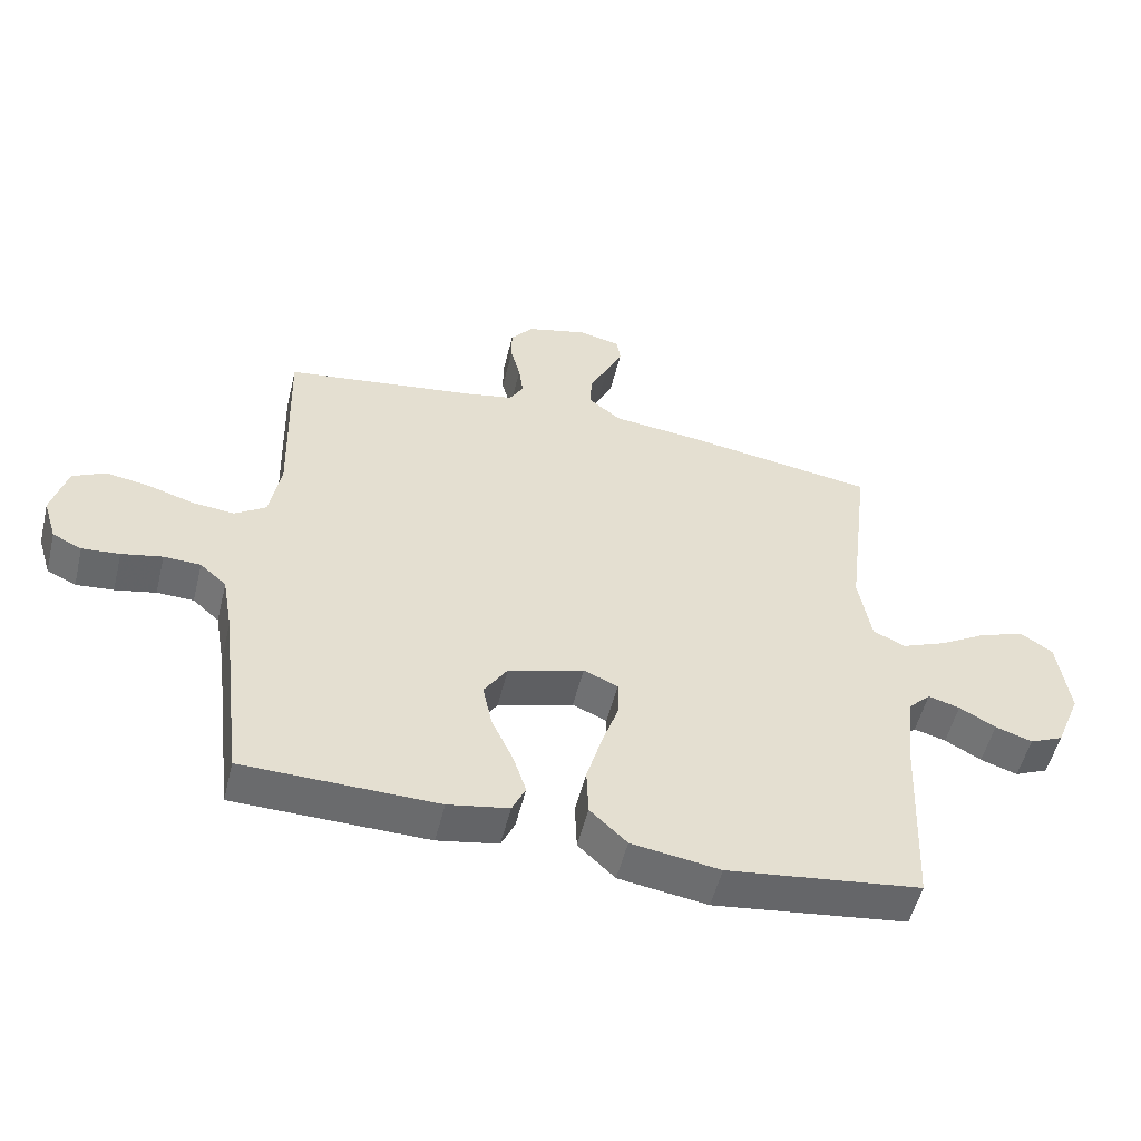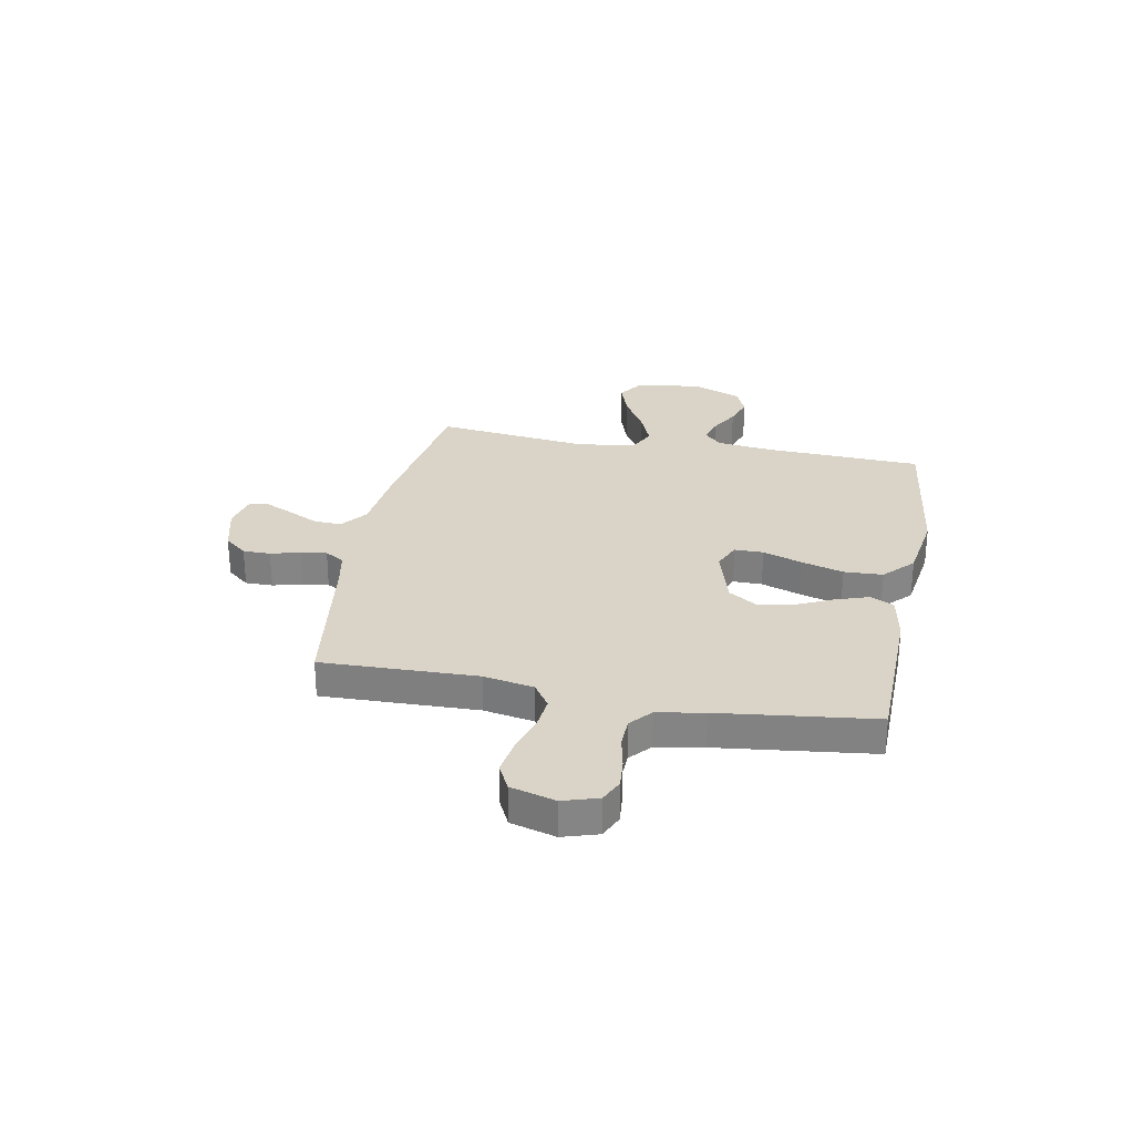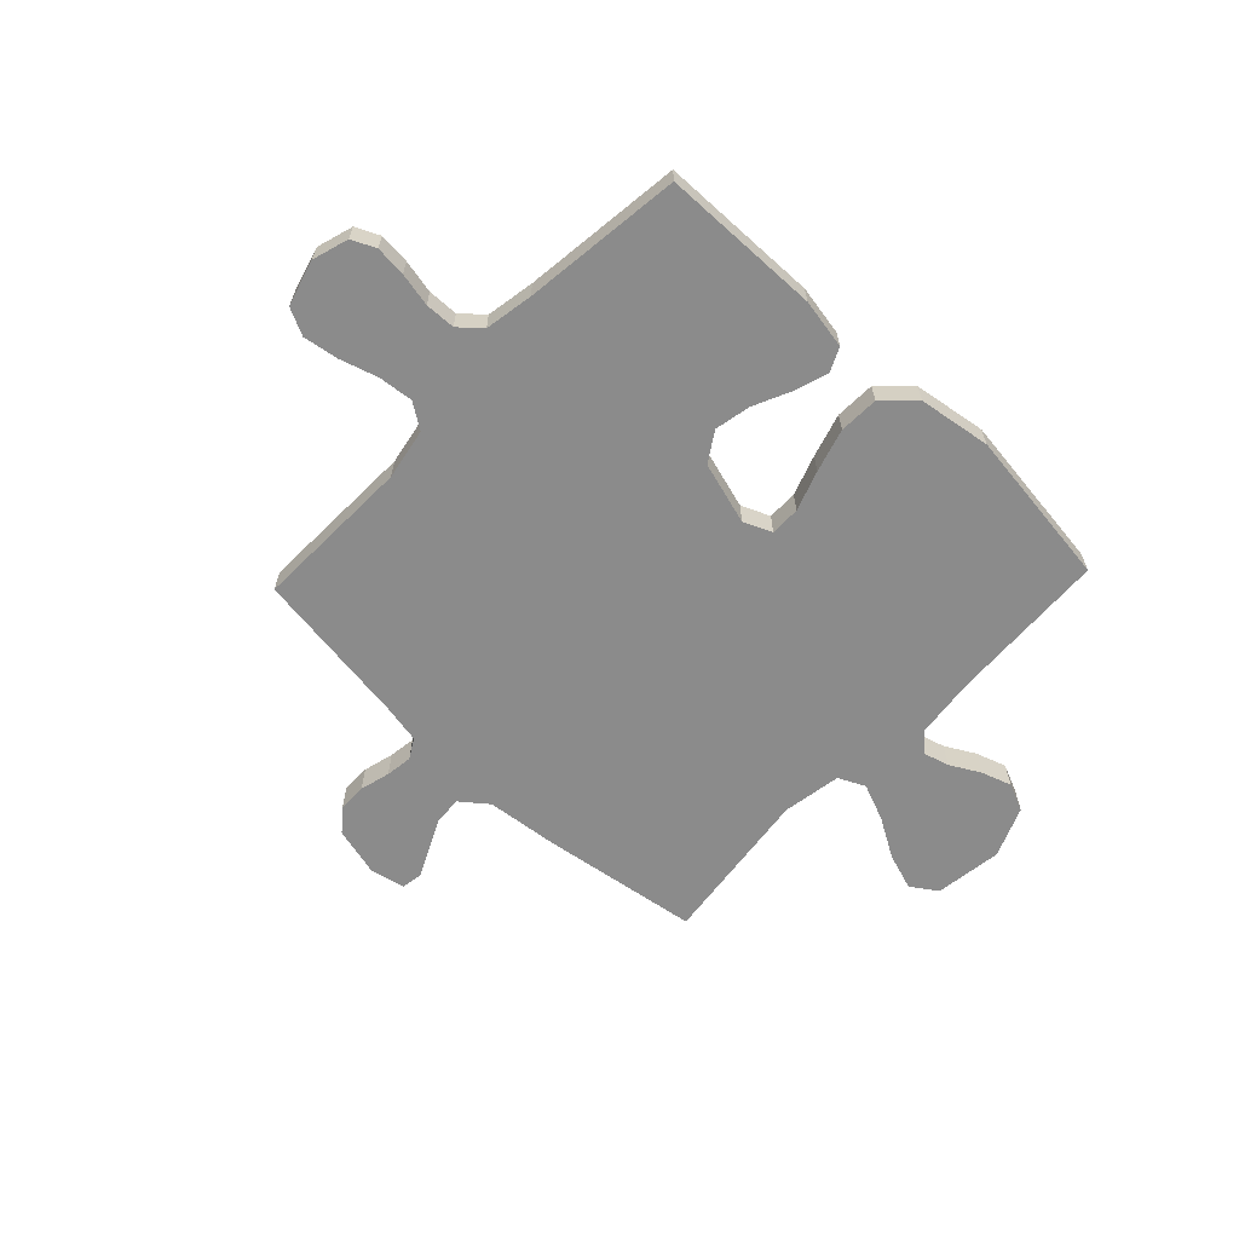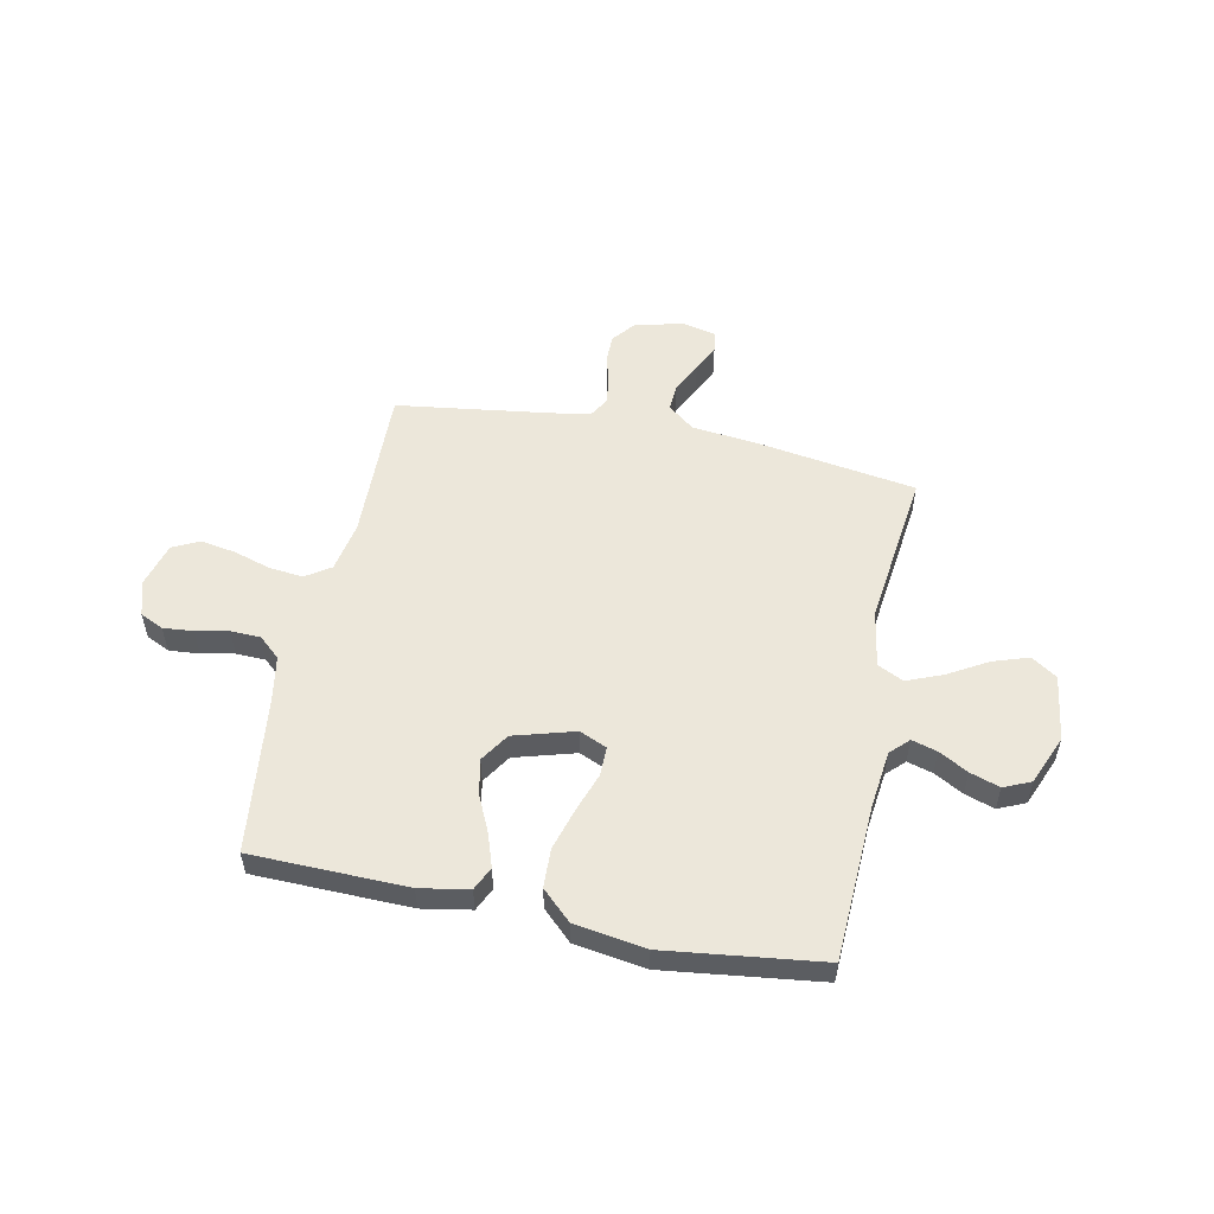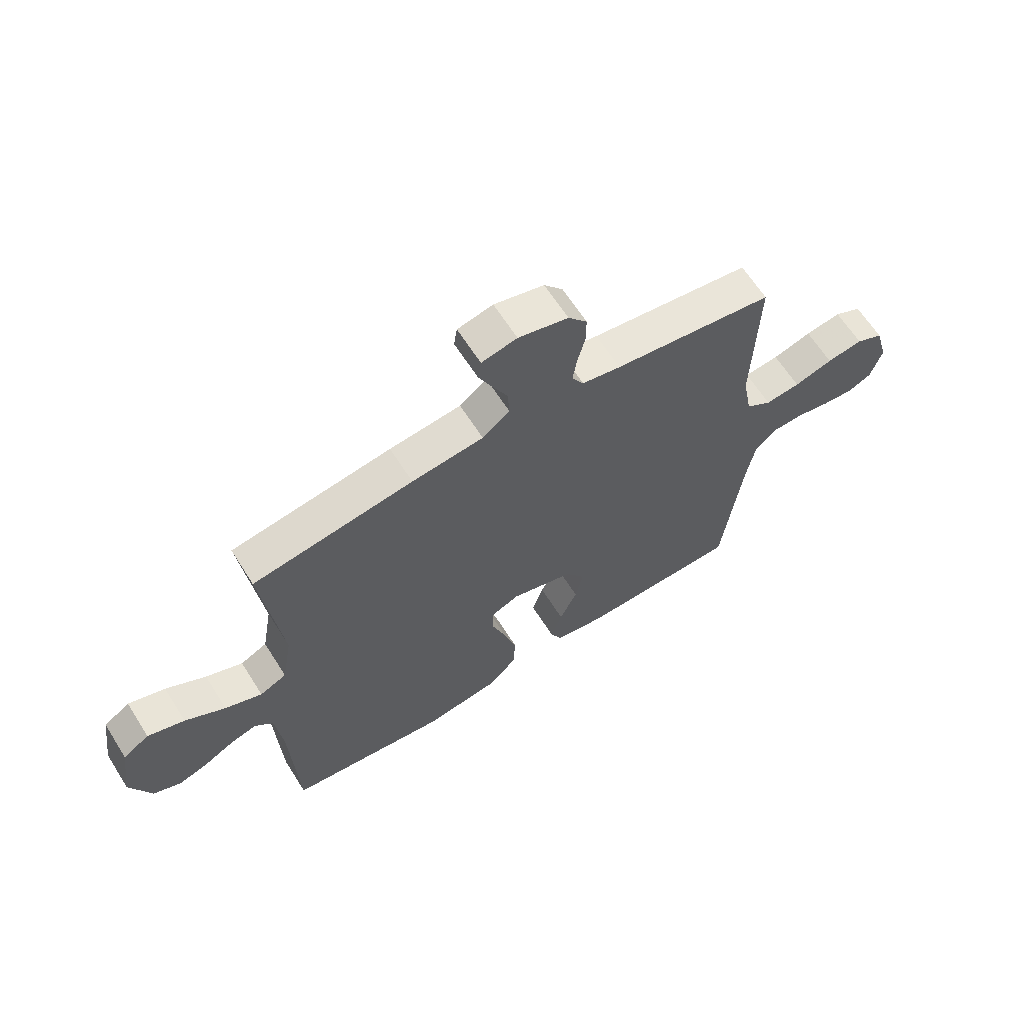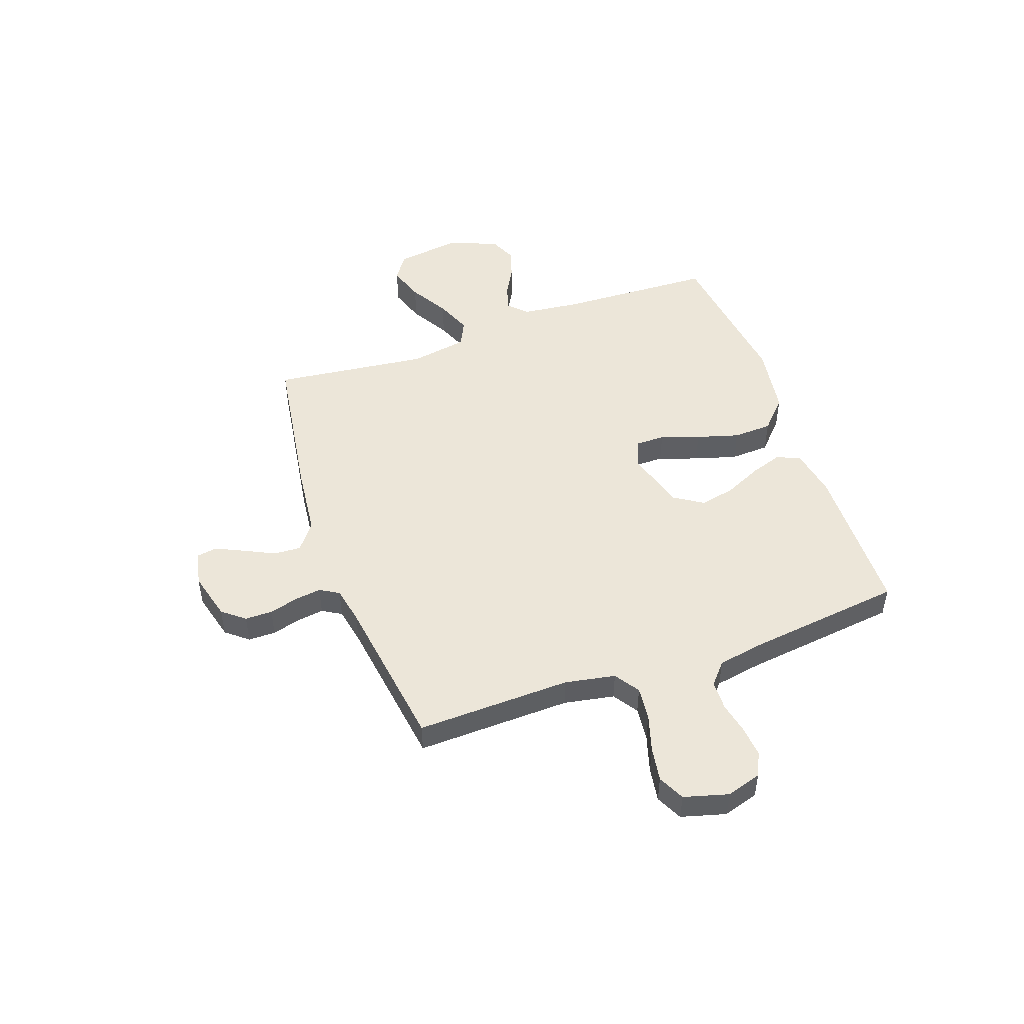
<metadata>
{"format":"obj","ext":"obj","renderer":"f3d","projection":"perspective","resolution":1024,"background":"white","views":[{"elev":-53.1,"azim":166.3,"up":"+Z"},{"elev":28.6,"azim":100.7,"up":"+Y"},{"elev":-63.8,"azim":136.5,"up":"+Y"},{"elev":54.0,"azim":-168.3,"up":"+Y"},{"elev":64.0,"azim":-32.3,"up":"+Z"},{"elev":49.3,"azim":70.4,"up":"+Y"}]}
</metadata>
<code>
v 0.5 0.07 0.5
v 0.492 0.07 0.2
v 0.51 0.07 0.103
v 0.558 0.07 0.071
v 0.623 0.07 0.078
v 0.695 0.07 0.1
v 0.762 0.07 0.111
v 0.813 0.07 0.086
v 0.837 0.07 0
v 0.816 0.07 -0.068
v 0.771 0.07 -0.089
v 0.713 0.07 -0.084
v 0.65 0.07 -0.071
v 0.593 0.07 -0.073
v 0.552 0.07 -0.109
v 0.536 0.07 -0.2
v 0.5 0.07 -0.5
v 0.2 0.07 -0.506
v 0.106 0.07 -0.489
v 0.085 0.07 -0.444
v 0.106 0.07 -0.381
v 0.139 0.07 -0.31
v 0.153 0.07 -0.242
v 0.117 0.07 -0.186
v 0 0.07 -0.152
v -0.053 0.07 -0.175
v -0.053 0.07 -0.231
v -0.027 0.07 -0.306
v -0.003 0.07 -0.388
v -0.006 0.07 -0.463
v -0.063 0.07 -0.517
v -0.2 0.07 -0.538
v -0.5 0.07 -0.5
v -0.513 0.07 -0.2
v -0.526 0.07 -0.088
v -0.56 0.07 -0.054
v -0.609 0.07 -0.068
v -0.665 0.07 -0.099
v -0.722 0.07 -0.118
v -0.774 0.07 -0.095
v -0.813 0.07 0
v -0.795 0.07 0.127
v -0.746 0.07 0.16
v -0.677 0.07 0.137
v -0.602 0.07 0.093
v -0.533 0.07 0.065
v -0.483 0.07 0.089
v -0.464 0.07 0.2
v -0.5 0.07 0.5
v -0.2 0.07 0.546
v -0.066 0.07 0.561
v -0.015 0.07 0.601
v -0.018 0.07 0.654
v -0.047 0.07 0.713
v -0.072 0.07 0.766
v -0.066 0.07 0.805
v 0 0.07 0.82
v 0.093 0.07 0.796
v 0.128 0.07 0.753
v 0.128 0.07 0.7
v 0.113 0.07 0.643
v 0.106 0.07 0.593
v 0.128 0.07 0.556
v 0.2 0.07 0.542
v 0.5 0 0.5
v 0.492 0 0.2
v 0.51 0 0.103
v 0.558 0 0.071
v 0.623 0 0.078
v 0.695 0 0.1
v 0.762 0 0.111
v 0.813 0 0.086
v 0.837 0 0
v 0.816 0 -0.068
v 0.771 0 -0.089
v 0.713 0 -0.084
v 0.65 0 -0.071
v 0.593 0 -0.073
v 0.552 0 -0.109
v 0.536 0 -0.2
v 0.5 0 -0.5
v 0.2 0 -0.506
v 0.106 0 -0.489
v 0.085 0 -0.444
v 0.106 0 -0.381
v 0.139 0 -0.31
v 0.153 0 -0.242
v 0.117 0 -0.186
v 0 0 -0.152
v -0.053 0 -0.175
v -0.053 0 -0.231
v -0.027 0 -0.306
v -0.003 0 -0.388
v -0.006 0 -0.463
v -0.063 0 -0.517
v -0.2 0 -0.538
v -0.5 0 -0.5
v -0.513 0 -0.2
v -0.526 0 -0.088
v -0.56 0 -0.054
v -0.609 0 -0.068
v -0.665 0 -0.099
v -0.722 0 -0.118
v -0.774 0 -0.095
v -0.813 0 0
v -0.795 0 0.127
v -0.746 0 0.16
v -0.677 0 0.137
v -0.602 0 0.093
v -0.533 0 0.065
v -0.483 0 0.089
v -0.464 0 0.2
v -0.5 0 0.5
v -0.2 0 0.546
v -0.066 0 0.561
v -0.015 0 0.601
v -0.018 0 0.654
v -0.047 0 0.713
v -0.072 0 0.766
v -0.066 0 0.805
v 0 0 0.82
v 0.093 0 0.796
v 0.128 0 0.753
v 0.128 0 0.7
v 0.113 0 0.643
v 0.106 0 0.593
v 0.128 0 0.556
v 0.2 0 0.542
f 58 59 60 61
f 58 61 62
f 57 58 62
f 56 57 62
f 53 54 55 56
f 53 56 62 63
f 48 49 50 51
f 47 48 51 52
f 42 43 44 45
f 42 45 46
f 41 42 46
f 40 41 46
f 37 38 39 40
f 36 37 40 46
f 35 36 46 47
f 31 32 33 34
f 27 28 29 30
f 27 30 31 34
f 19 20 21 22
f 19 22 23
f 16 17 18 19
f 15 16 19 23
f 14 15 23 24
f 10 11 12 13
f 8 9 10 13
f 8 13 14
f 5 6 7 8
f 4 5 8 14
f 3 4 14 24
f 64 1 2
f 63 64 2 3
f 52 53 63 3
f 26 27 34 35
f 25 26 35 47
f 25 47 52
f 3 24 25 52
f 125 124 123 122
f 126 125 122
f 126 122 121
f 126 121 120
f 120 119 118 117
f 127 126 120 117
f 115 114 113 112
f 116 115 112 111
f 109 108 107 106
f 110 109 106
f 110 106 105
f 110 105 104
f 104 103 102 101
f 110 104 101 100
f 111 110 100 99
f 98 97 96 95
f 94 93 92 91
f 98 95 94 91
f 86 85 84 83
f 87 86 83
f 83 82 81 80
f 87 83 80 79
f 88 87 79 78
f 77 76 75 74
f 77 74 73 72
f 78 77 72
f 72 71 70 69
f 78 72 69 68
f 88 78 68 67
f 66 65 128
f 67 66 128 127
f 67 127 117 116
f 99 98 91 90
f 111 99 90 89
f 116 111 89
f 116 89 88 67
f 1 65 66 2
f 2 66 67 3
f 3 67 68 4
f 4 68 69 5
f 5 69 70 6
f 6 70 71 7
f 7 71 72 8
f 8 72 73 9
f 9 73 74 10
f 10 74 75 11
f 11 75 76 12
f 12 76 77 13
f 13 77 78 14
f 14 78 79 15
f 15 79 80 16
f 16 80 81 17
f 17 81 82 18
f 18 82 83 19
f 19 83 84 20
f 20 84 85 21
f 21 85 86 22
f 22 86 87 23
f 23 87 88 24
f 24 88 89 25
f 25 89 90 26
f 26 90 91 27
f 27 91 92 28
f 28 92 93 29
f 29 93 94 30
f 30 94 95 31
f 31 95 96 32
f 32 96 97 33
f 33 97 98 34
f 34 98 99 35
f 35 99 100 36
f 36 100 101 37
f 37 101 102 38
f 38 102 103 39
f 39 103 104 40
f 40 104 105 41
f 41 105 106 42
f 42 106 107 43
f 43 107 108 44
f 44 108 109 45
f 45 109 110 46
f 46 110 111 47
f 47 111 112 48
f 48 112 113 49
f 49 113 114 50
f 50 114 115 51
f 51 115 116 52
f 52 116 117 53
f 53 117 118 54
f 54 118 119 55
f 55 119 120 56
f 56 120 121 57
f 57 121 122 58
f 58 122 123 59
f 59 123 124 60
f 60 124 125 61
f 61 125 126 62
f 62 126 127 63
f 63 127 128 64
f 64 128 65 1

</code>
